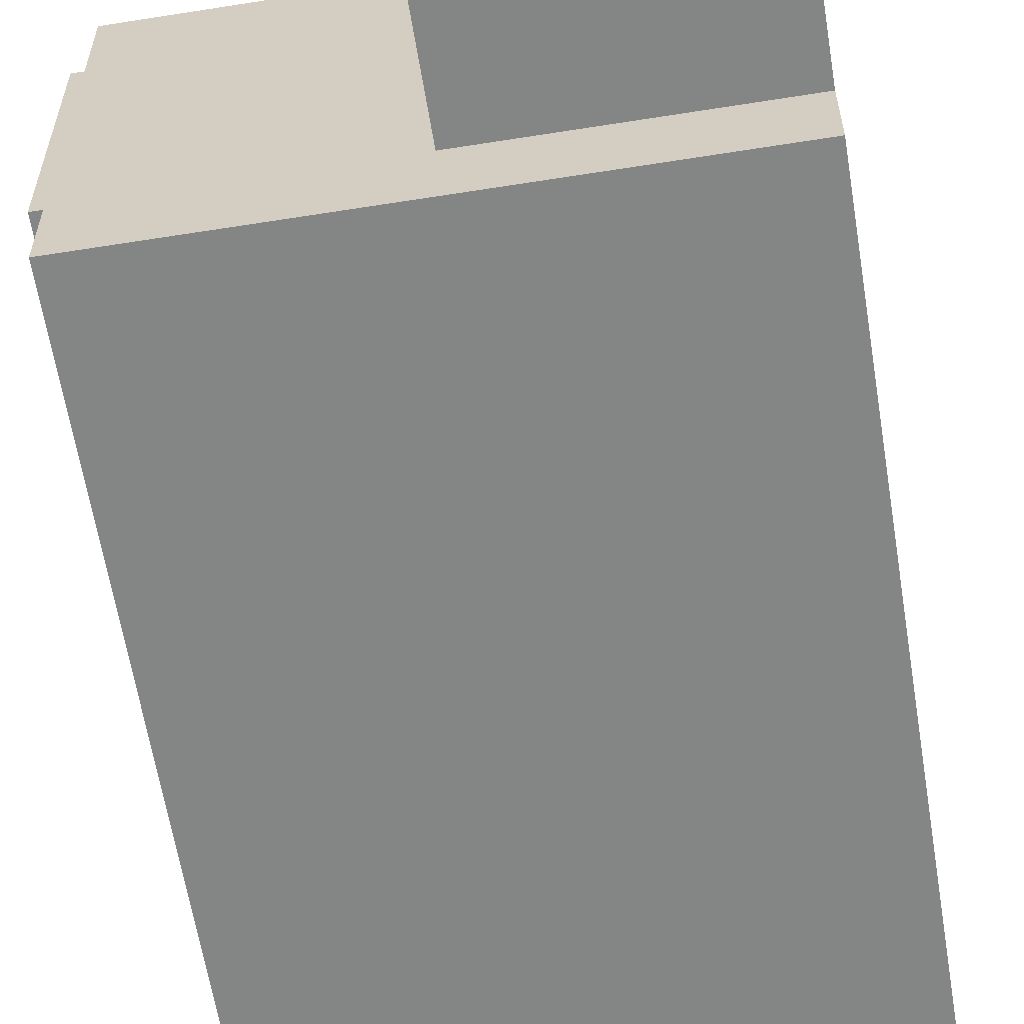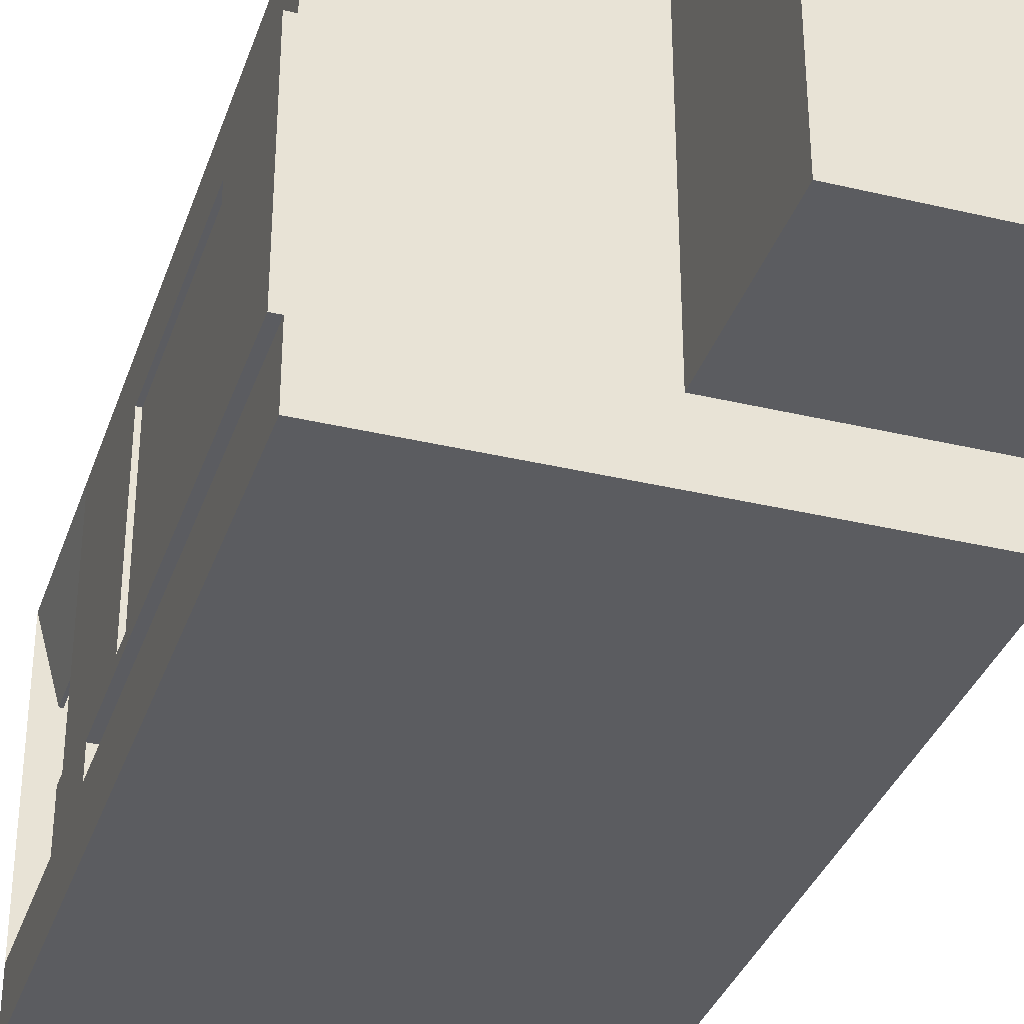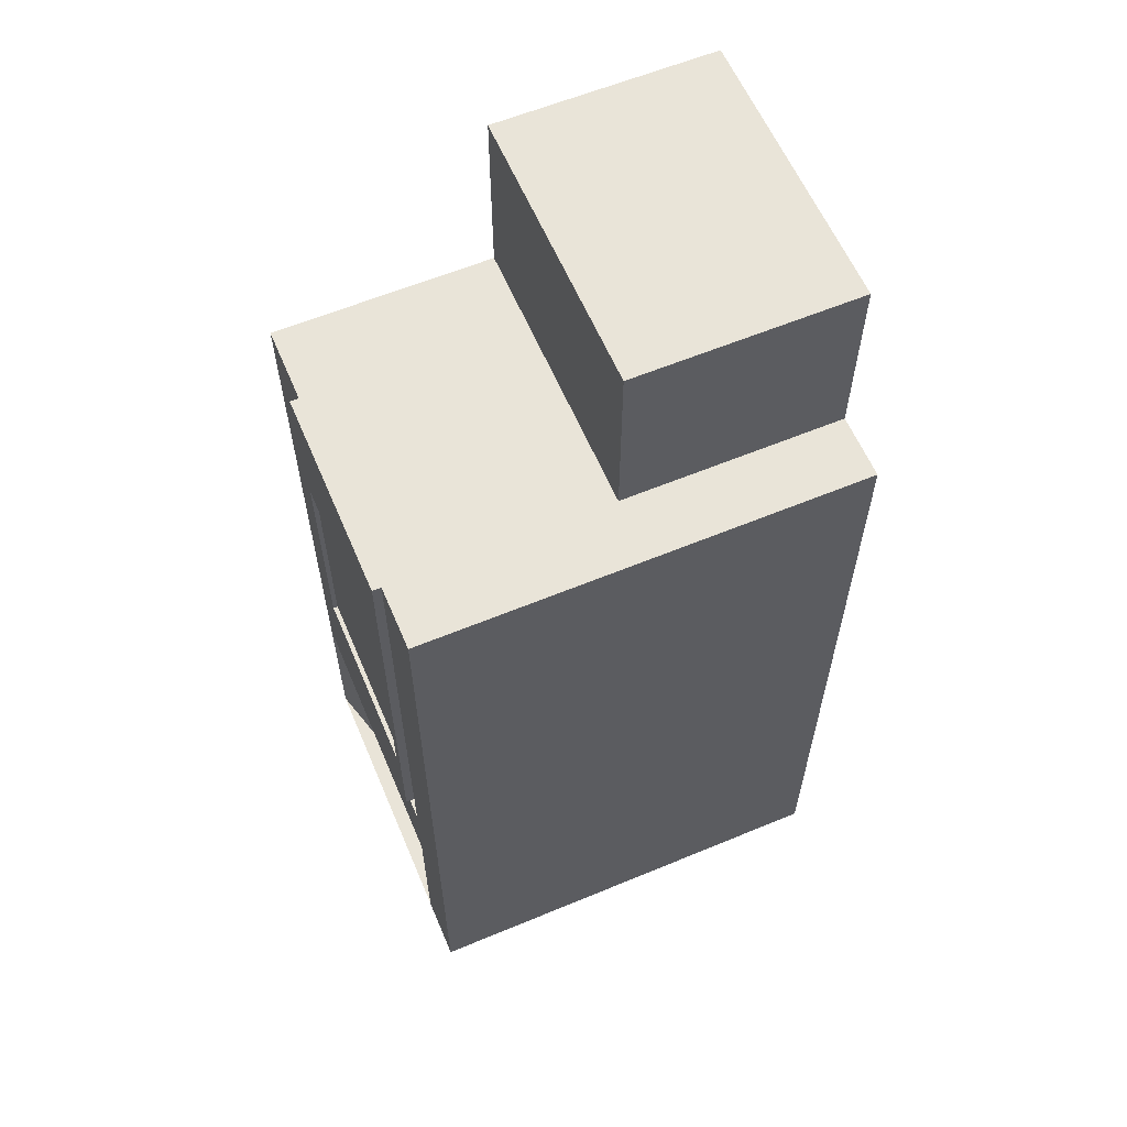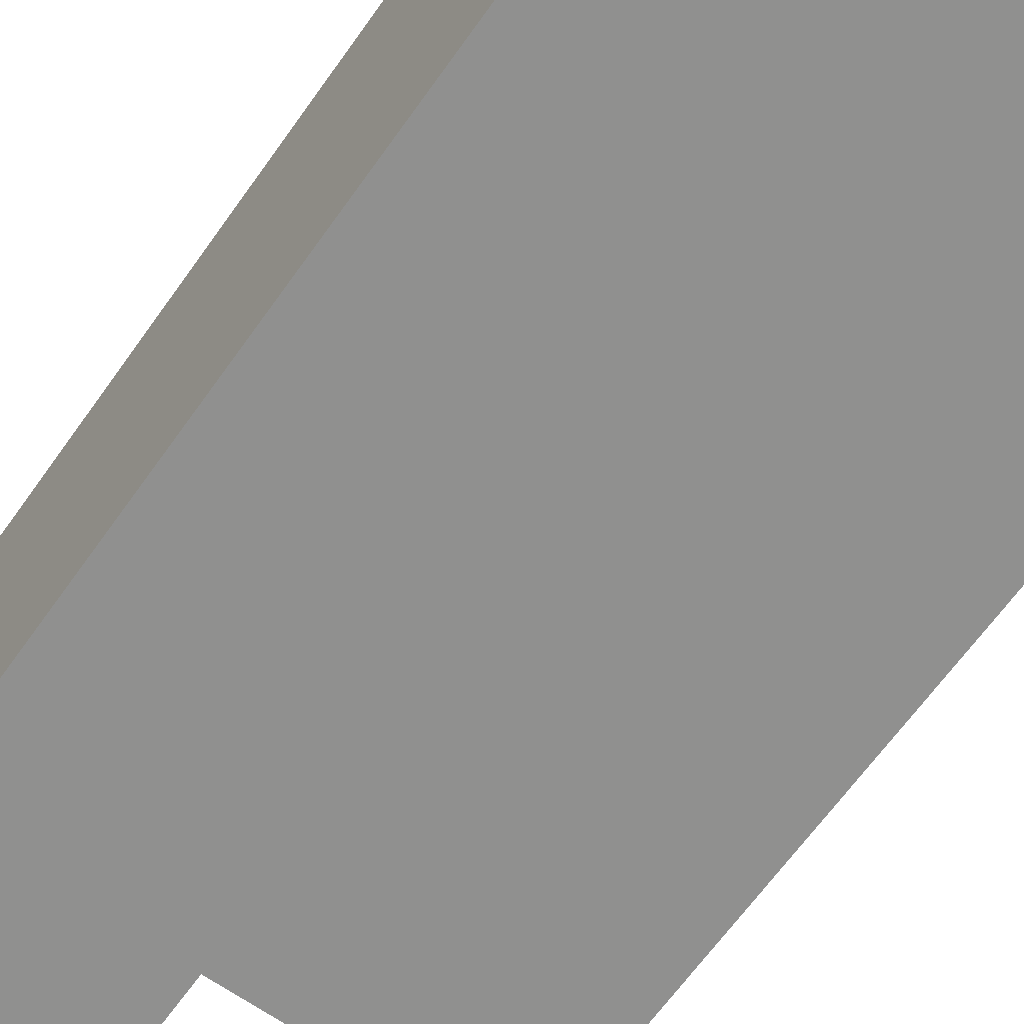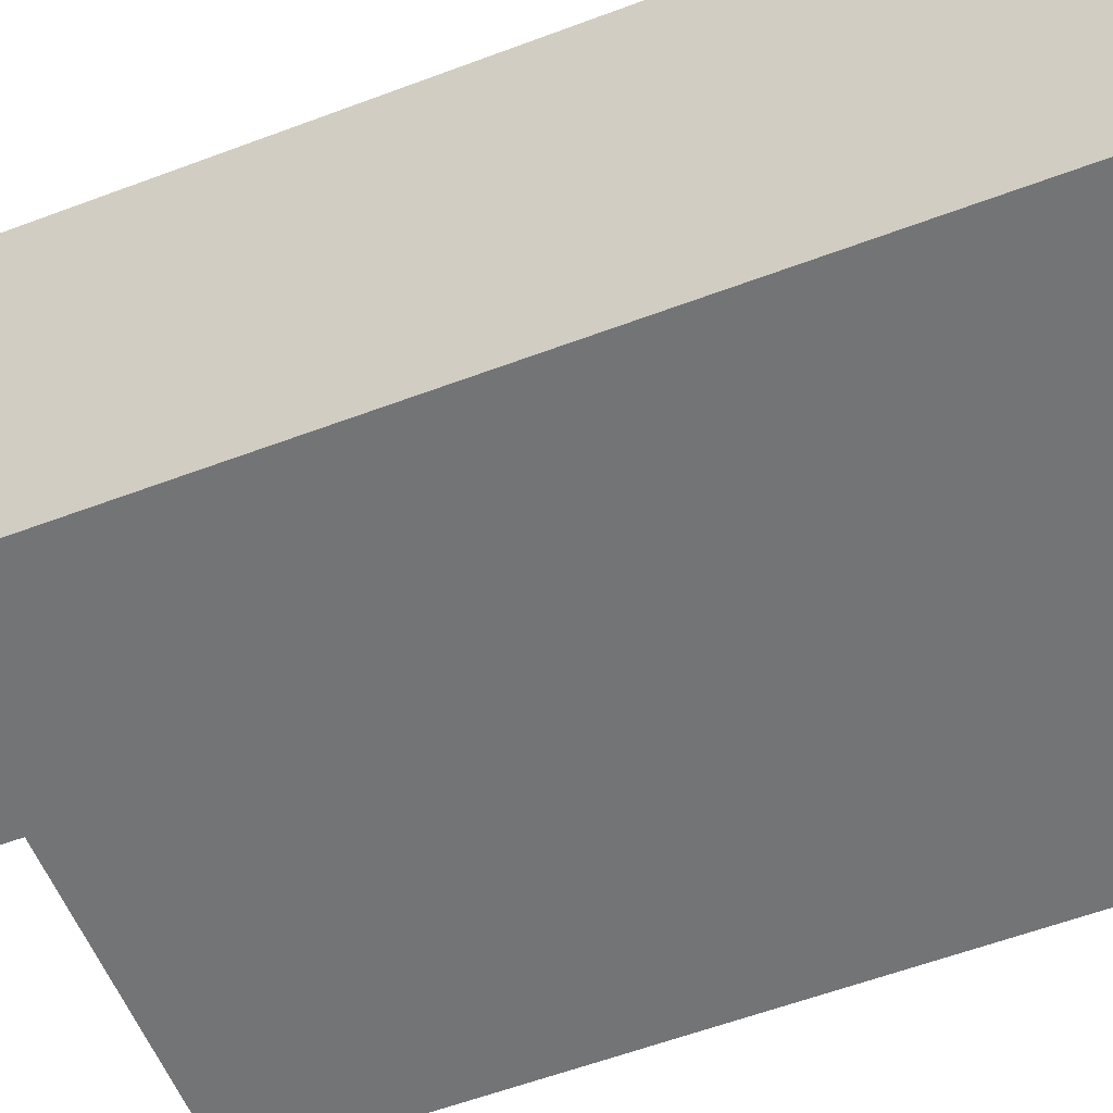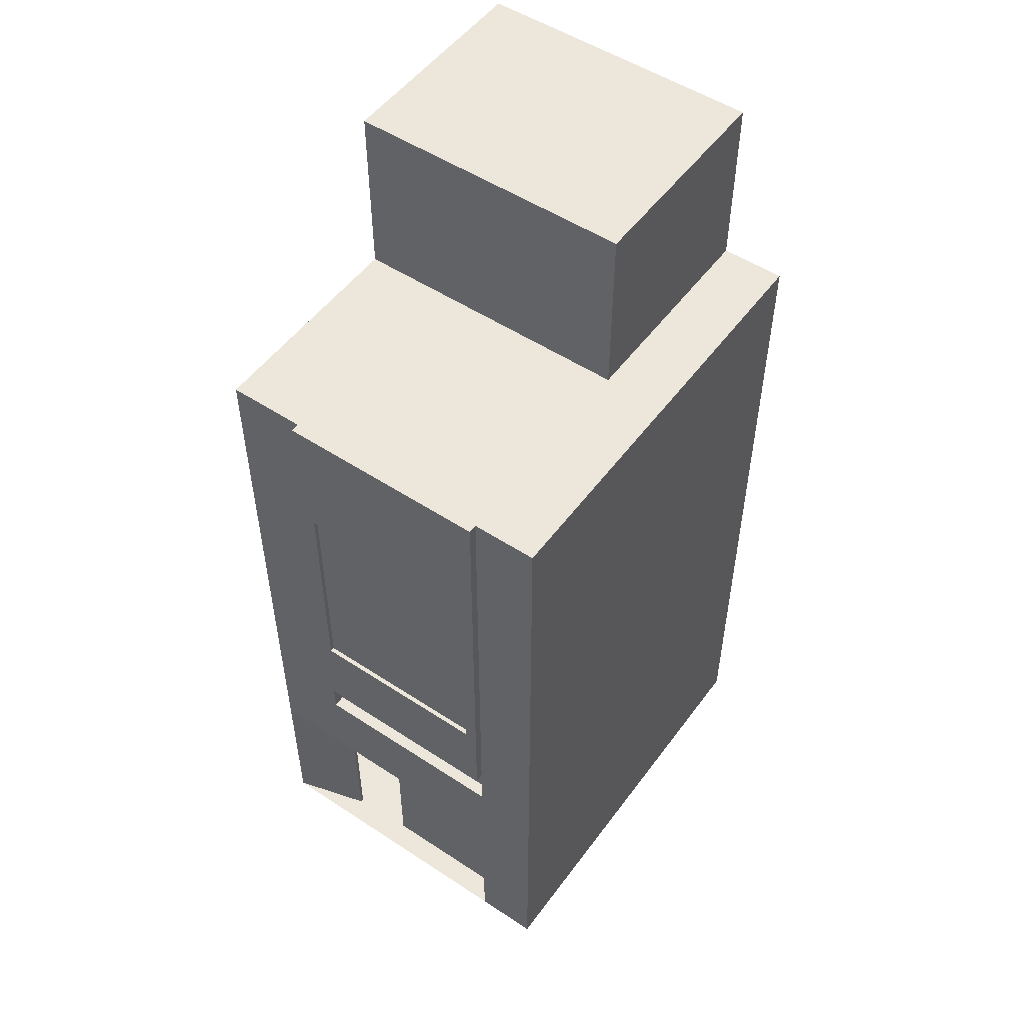
<metadata>
{"format":"obj","ext":"obj","renderer":"f3d","projection":"perspective","resolution":1024,"background":"white","views":[{"elev":-61.6,"azim":-170.8,"up":"+Z"},{"elev":-34.7,"azim":162.3,"up":"+Z"},{"elev":60.4,"azim":157.0,"up":"+Y"},{"elev":-65.6,"azim":-35.4,"up":"+Z"},{"elev":-56.2,"azim":-68.3,"up":"+Z"},{"elev":52.1,"azim":125.4,"up":"+Y"}]}
</metadata>
<code>
o fachada_principal_Cube.001
v 0.8515 5.911 1.909
v 0.8515 7.826 1.909
v 1.443 5.911 1.909
v 1.443 7.826 1.909
v 0.1835 5.911 1.909
v 0.1835 7.826 1.909
v 0.7746 5.911 1.909
v 0.7746 7.826 1.909
v -0.4844 5.911 1.909
v -0.4844 7.826 1.909
v 0.1067 5.911 1.909
v 0.1067 7.826 1.909
v -1.152 5.911 1.909
v -1.152 7.826 1.909
v -0.5613 5.911 1.909
v -0.5613 7.826 1.909
v -2.187 -0.03393 2
v -2.187 8.604 2
v -2.187 8.604 -2
v -2.187 -0.03393 -2
v 2.813 8.604 -2
v 2.813 -0.03393 -2
v 2.813 8.604 2
v 2.813 -0.03393 2
v -2.187 2.987 2
v -2.187 2.987 -2
v 2.813 2.911 -2
v 2.813 2.911 2
v -2.187 1.959 -2
v 2.813 1.959 -2
v 2.813 1.959 2
v -2.187 1.959 2
v -2.187 3.499 2
v -2.187 3.499 -2
v 2.813 3.461 -2
v 2.813 3.461 2
v -2.187 4.32 2
v -2.187 4.32 -2
v 2.813 4.302 -2
v 2.813 4.302 2
v -2.187 7.215 2
v -2.187 7.215 -2
v 2.813 7.205 -2
v 2.813 7.205 2
v -2.187 -0.03393 1.116
v -2.187 8.604 1.116
v 2.567 -0.03393 1.116
v 2.813 8.604 1.116
v -2.187 2.987 1.116
v -2.187 1.959 1.116
v 2.567 1.959 1.116
v 2.813 3.461 1.116
v -2.187 3.499 1.116
v 2.813 4.302 1.116
v -2.187 4.32 1.116
v 2.813 7.205 1.116
v -2.187 7.215 1.116
v -2.187 -0.03393 -1.273
v -2.187 8.604 -1.273
v -2.187 2.987 -1.273
v -2.187 1.959 -1.273
v -2.187 3.499 -1.273
v -2.187 4.32 -1.273
v -2.187 7.215 -1.273
v 2.813 -0.03393 -1.273
v 2.813 8.604 -1.273
v 2.813 2.911 -1.273
v 2.813 1.959 -1.273
v 2.813 3.461 -1.273
v 2.813 4.302 -1.273
v 2.813 7.205 -1.273
v 2.527 -0.03393 -1.273
v 2.527 -0.03393 1.116
v 2.527 1.959 -1.273
v 2.527 1.959 1.116
v 2.813 2.911 1.116
v 2.813 1.959 1.116
v 2.813 -0.03393 1.116
v 2.671 2.911 -1.273
v 2.671 2.911 1.116
v 2.671 3.461 -1.273
v 2.671 3.461 1.116
v 2.912 8.604 -1.273
v 2.912 8.604 1.116
v 2.912 3.461 -1.273
v 2.912 3.461 1.116
v 2.912 4.436 -1.129
v 2.912 4.436 0.9722
v 2.912 7.071 -1.129
v 2.912 7.071 0.9722
v 0.313 -0.03393 -2
v 0.313 8.604 -2
v 0.313 -0.03393 2
v 0.313 8.604 2
v 0.313 2.949 2
v 0.313 2.949 -2
v 0.313 1.959 -2
v 0.313 1.959 2
v 0.313 3.48 2
v 0.313 3.48 -2
v 0.313 4.311 2
v 0.313 4.311 -2
v 0.313 7.21 -2
v 0.313 8.604 1.116
v 0.19 -0.03393 1.116
v 0.313 -0.03393 -1.273
v 0.313 8.604 -1.273
v -0.937 2.968 2
v -0.937 1.959 2
v -0.937 3.489 2
v -0.937 4.316 2
v -0.9985 -0.03393 1.116
v -0.937 -0.03393 -1.273
v -0.937 -0.03393 -2
v -0.937 8.604 -2
v -0.937 -0.03393 2
v -0.937 8.604 2
v -0.937 2.968 -2
v -0.937 1.959 -2
v -0.937 3.489 -2
v -0.937 4.316 -2
v -0.937 7.212 -2
v -0.937 8.604 -1.273
v -2.187 10.68 2
v -2.187 10.68 1.116
v -2.187 10.68 -1.273
v -0.937 10.68 2
v 0.313 10.68 2
v -0.937 10.68 1.116
v 0.313 10.68 1.116
v -0.937 10.68 -1.273
v 0.313 10.68 -1.273
v 0.313 10.29 -1.273
v -0.937 10.29 -1.273
v -2.187 10.29 -1.273
v -2.187 10.29 1.116
v -0.937 10.29 2
v -2.187 10.29 2
v 0.313 10.29 2
v 0.313 10.29 1.116
v 2.912 4.302 -1.273
v 2.912 4.302 1.116
v 2.912 7.205 -1.273
v 2.912 7.205 1.116
v 2.671 3.461 0.4198
v 2.671 2.911 0.4198
v 2.671 3.186 1.116
v 2.671 3.186 -1.273
v 2.671 3.186 0.4198
v 2.527 -0.03393 0.3777
v 2.527 1.959 0.3777
v 2.527 0.9627 1.116
v 2.527 0.9627 -1.273
v 2.527 0.9627 0.3777
v 2.861 4.436 -1.129
v 2.861 4.436 0.9722
v 2.861 7.071 -1.129
v 2.861 7.071 0.9722
v 0.313 8.738 -1.273
v -2.187 8.738 -1.273
v -2.187 8.738 2
v -0.937 8.738 -1.273
v -2.187 8.738 1.116
v -0.937 8.738 2
v 0.313 8.738 2
v 0.313 8.738 1.116
v 1.443 7.826 2
v 1.443 7.208 2
v 0.8515 7.826 2
v 0.8515 5.911 2
v 1.443 5.911 2
v 0.7746 7.826 2
v 0.7746 7.209 2
v 0.7746 5.911 2
v 0.8515 7.209 2
v 0.1835 7.826 2
v 0.1835 7.21 2
v 0.1835 5.911 2
v 0.313 7.826 2
v 0.313 5.911 2
v 0.1067 7.826 2
v -0.4844 7.826 2
v 0.1067 5.911 2
v -0.4844 5.911 2
v 0.1067 7.21 2
v -0.4844 7.211 2
v -1.152 5.911 2
v -0.5613 5.911 2
v -0.937 5.911 2
v -0.5613 7.826 2
v -1.152 7.826 2
v -0.937 7.826 2
v -1.152 7.213 2
v -0.5613 7.212 2
g fachada_principal_Cube.001_fachada_principal_Cube.001_FACHADA
f 2 169 175
f 6 176 177
f 10 182 186
f 14 191 193
f 47 93 105
f 51 24 47
f 71 141 70
f 69 81 148
f 47 73 152
f 137 124 138
f 112 58 113
f 22 106 91
f 145 147 149
f 65 72 150
f 68 74 153
f 51 76 77
f 47 24 78
f 76 80 147
f 67 79 146
f 89 155 87
f 70 85 69
f 91 113 114
f 105 106 150
f 105 116 112
f 112 17 45
f 114 58 20
f 105 113 106
f 134 132 133
f 135 131 134
f 139 127 137
f 140 128 139
f 133 130 140
f 159 140 166
f 166 139 165
f 165 137 164
f 160 134 162
f 162 133 159
f 164 138 161
f 149 80 146
f 148 146 79
f 81 149 148
f 153 150 72
f 74 154 153
f 155 158 156
f 90 157 89
f 88 158 90
f 87 156 88
f 52 142 54
f 54 144 56
f 117 161 18
f 123 159 107
f 59 162 123
f 94 164 117
f 104 165 94
f 107 166 104
f 168 4 3
f 169 4 167
f 194 16 15
f 173 8 7
f 180 7 5
f 182 12 181
f 189 15 13
f 185 12 11
f 179 6 8
f 183 9 184
f 192 14 16
f 171 1 170
f 170 1 175
f 1 2 175
f 178 5 177
f 5 6 177
f 184 9 186
f 9 10 186
f 187 13 193
f 13 14 193
f 47 24 93
f 51 31 24
f 71 143 141
f 79 67 148
f 67 69 148
f 75 51 152
f 51 47 152
f 137 127 124
f 112 45 58
f 22 65 106
f 145 82 147
f 150 73 47
f 47 78 150
f 78 65 150
f 72 65 153
f 65 68 153
f 82 52 147
f 52 76 147
f 80 76 146
f 76 67 146
f 89 157 155
f 70 141 85
f 91 106 113
f 73 47 105
f 106 65 72
f 150 73 105
f 106 72 150
f 105 93 116
f 112 116 17
f 114 113 58
f 105 112 113
f 134 131 132
f 135 126 131
f 139 128 127
f 140 130 128
f 133 132 130
f 159 133 140
f 166 140 139
f 165 139 137
f 160 135 134
f 162 134 133
f 164 137 138
f 149 147 80
f 148 149 146
f 81 145 149
f 153 154 150
f 74 151 154
f 155 157 158
f 90 158 157
f 88 156 158
f 87 155 156
f 52 86 142
f 54 142 144
f 117 164 161
f 123 162 159
f 59 160 162
f 94 165 164
f 104 166 165
f 107 159 166
f 3 171 168
f 168 167 4
f 169 2 4
f 15 188 194
f 194 190 16
f 7 174 173
f 173 172 8
f 5 178 180
f 180 174 7
f 182 10 12
f 13 187 189
f 189 188 15
f 11 183 185
f 185 181 12
f 8 172 179
f 179 176 6
f 183 11 9
f 16 190 192
f 192 191 14
f 171 3 1
g fachada_principal_Cube.001_fachada_principal_Cube.001_madera
f 59 42 64
f 103 21 43
f 56 23 44
f 136 124 125
f 97 27 30
f 60 29 61
f 61 20 58
f 97 22 91
f 76 36 28
f 96 35 27
f 60 34 26
f 54 36 52
f 100 39 35
f 63 34 62
f 54 44 40
f 102 43 39
f 64 38 63
f 41 55 37
f 48 83 66
f 37 53 33
f 25 53 49
f 17 50 45
f 25 50 32
f 77 51 151
f 66 143 71
f 18 57 41
f 43 66 71
f 19 123 115
f 27 68 30
f 30 65 22
f 35 67 27
f 39 69 35
f 43 70 39
f 57 63 55
f 55 62 53
f 49 62 60
f 50 58 45
f 50 60 61
f 46 64 57
f 77 28 31
f 31 51 77
f 67 77 68
f 52 82 145
f 141 86 85
f 143 84 144
f 69 86 52
f 109 17 116
f 108 32 109
f 92 66 21
f 107 48 66
f 121 103 102
f 170 174 101
f 120 102 100
f 40 99 36
f 118 100 96
f 36 95 28
f 31 93 24
f 119 91 114
f 119 96 97
f 28 98 31
f 104 23 48
f 169 167 94
f 122 92 103
f 42 115 122
f 29 118 119
f 29 114 20
f 26 120 118
f 34 121 120
f 38 122 121
f 115 107 92
f 184 188 111
f 101 110 99
f 99 108 95
f 98 116 93
f 95 109 98
f 135 125 126
f 125 127 129
f 126 129 131
f 131 130 132
f 129 128 130
f 163 135 160
f 163 138 136
f 88 141 87
f 89 144 90
f 90 142 88
f 87 143 89
f 56 84 48
f 110 25 108
f 111 33 110
f 187 41 37
f 18 163 46
f 46 160 59
f 18 41 191
f 94 182 181
f 59 19 42
f 103 92 21
f 56 48 23
f 136 138 124
f 97 96 27
f 60 26 29
f 61 29 20
f 97 30 22
f 76 52 36
f 96 100 35
f 60 62 34
f 54 40 36
f 100 102 39
f 63 38 34
f 54 56 44
f 102 103 43
f 64 42 38
f 41 57 55
f 48 84 83
f 37 55 53
f 25 33 53
f 17 32 50
f 25 49 50
f 51 75 151
f 151 74 68
f 68 77 151
f 66 83 143
f 18 46 57
f 43 21 66
f 19 59 123
f 27 67 68
f 30 68 65
f 35 69 67
f 39 70 69
f 43 71 70
f 57 64 63
f 55 63 62
f 49 53 62
f 50 61 58
f 50 49 60
f 46 59 64
f 77 76 28
f 67 76 77
f 81 69 145
f 69 52 145
f 141 142 86
f 143 83 84
f 69 85 86
f 109 32 17
f 108 25 32
f 92 107 66
f 107 104 48
f 121 122 103
f 101 40 171
f 40 44 171
f 44 168 171
f 170 175 174
f 175 173 174
f 101 171 170
f 174 180 101
f 120 121 102
f 40 101 99
f 118 120 100
f 36 99 95
f 31 98 93
f 119 97 91
f 119 118 96
f 28 95 98
f 104 94 23
f 168 44 167
f 44 23 167
f 23 94 167
f 94 179 172
f 172 173 169
f 173 175 169
f 94 172 169
f 122 115 92
f 42 19 115
f 29 26 118
f 29 119 114
f 26 34 120
f 34 38 121
f 38 42 122
f 115 123 107
f 111 101 184
f 101 180 178
f 178 177 183
f 177 185 183
f 101 178 183
f 188 189 111
f 186 194 188
f 184 186 188
f 183 184 101
f 101 111 110
f 99 110 108
f 98 109 116
f 95 108 109
f 135 136 125
f 125 124 127
f 126 125 129
f 131 129 130
f 129 127 128
f 163 136 135
f 163 161 138
f 88 142 141
f 89 143 144
f 90 144 142
f 87 141 143
f 56 144 84
f 110 33 25
f 111 37 33
f 37 111 187
f 111 189 187
f 187 193 41
f 18 161 163
f 46 163 160
f 41 193 191
f 191 192 117
f 117 18 191
f 185 177 176
f 176 179 94
f 94 117 182
f 117 192 190
f 190 194 182
f 194 186 182
f 117 190 182
f 181 185 176
f 181 176 94

</code>
